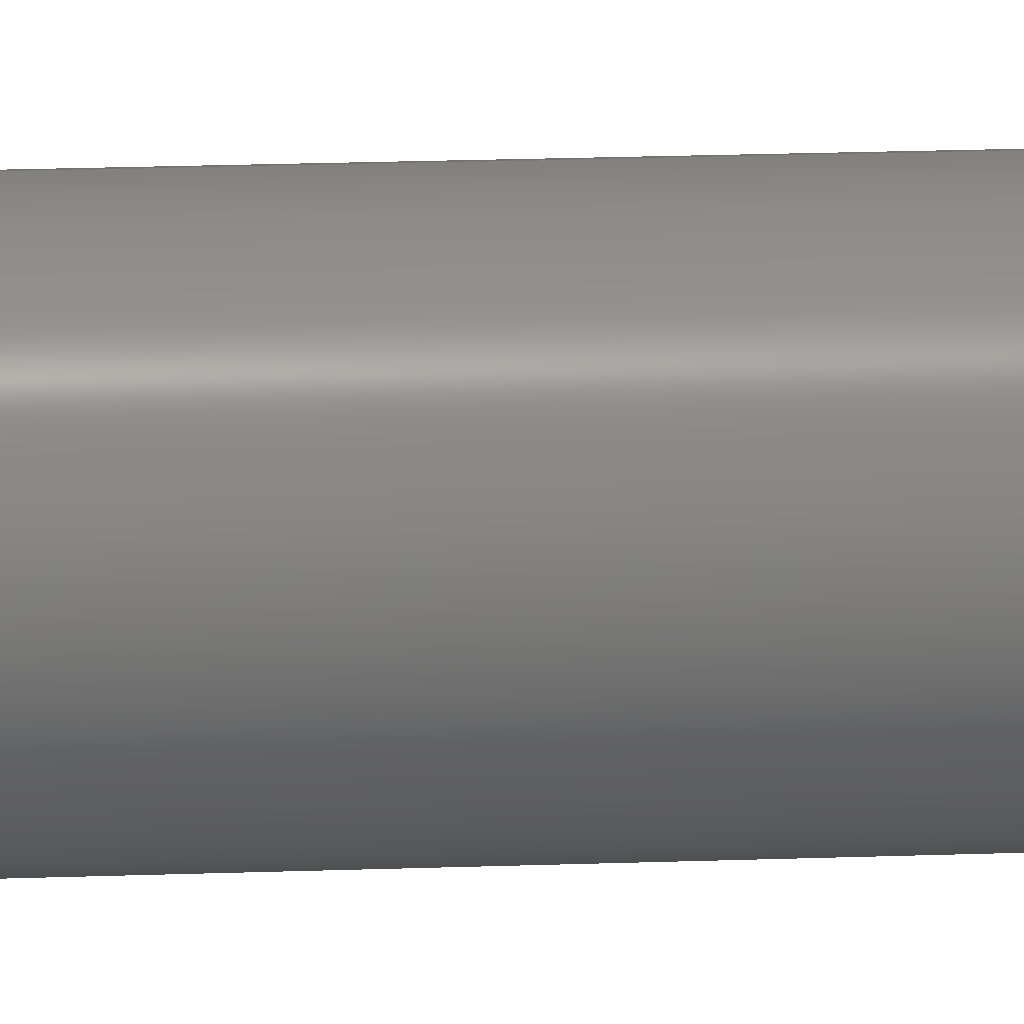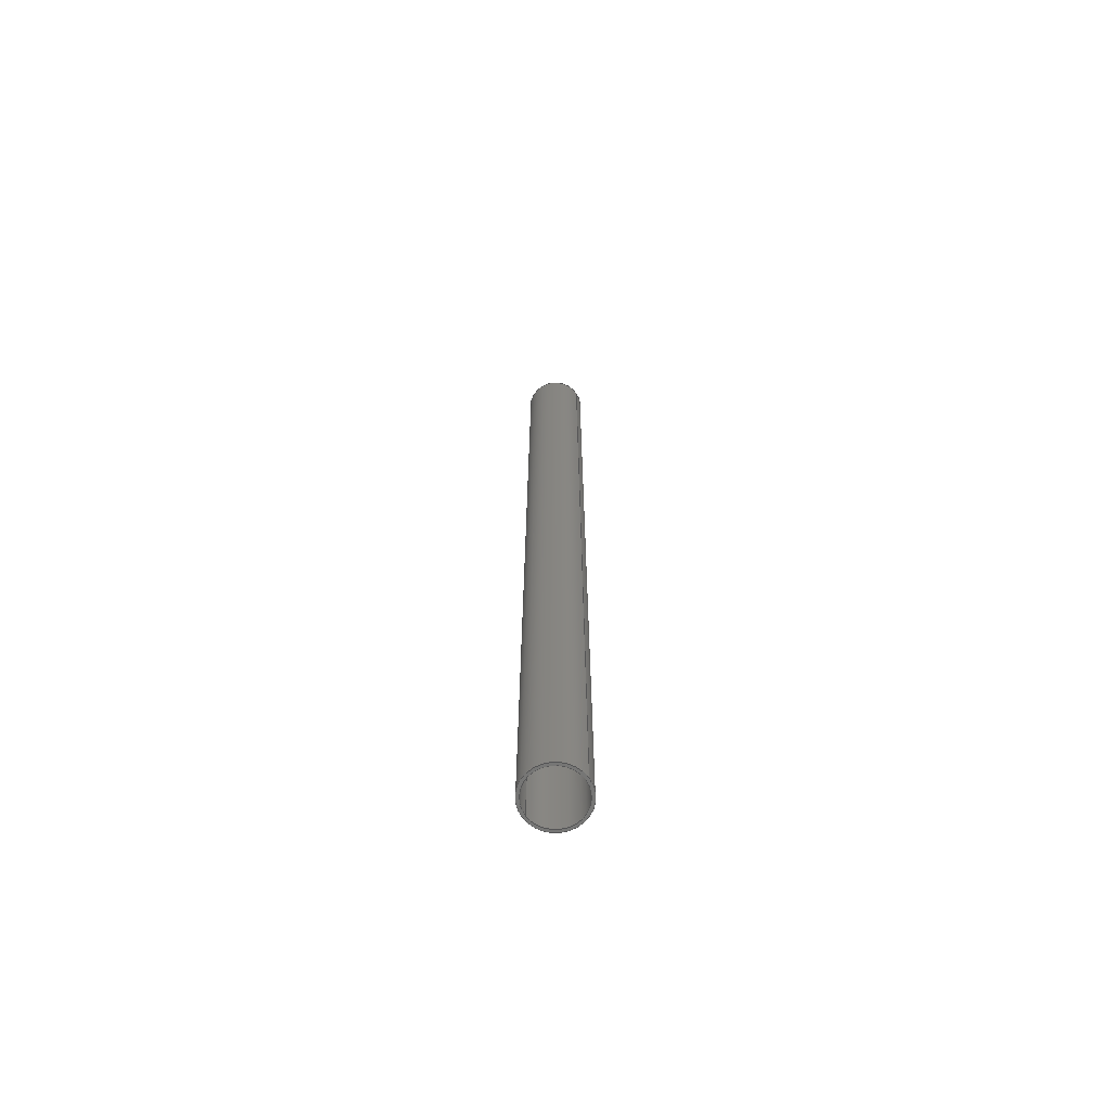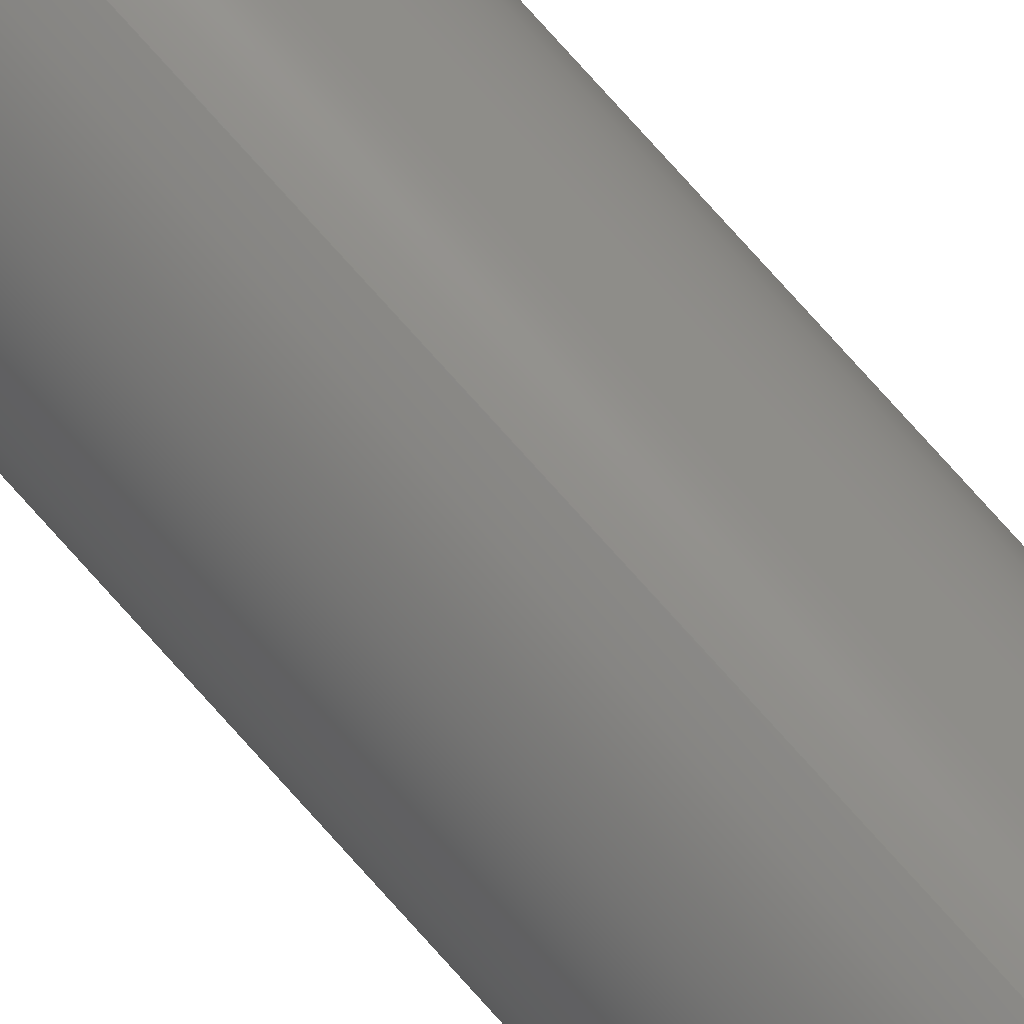
<metadata>
{"format":"step","ext":"step","renderer":"f3d","projection":"perspective","resolution":1024,"background":"white","views":[{"elev":8.6,"azim":81.3,"up":"+Z"},{"elev":-67.9,"azim":123.8,"up":"+Y"},{"elev":78.7,"azim":-42.0,"up":"+Z"}]}
</metadata>
<code>
ISO-10303-21;
DATA;
#1 = DIRECTION ( 'NONE',  ( -0, -1, -0 ) ) ;
#2 = AXIS2_PLACEMENT_3D ( 'NONE', #193, #235, #101 ) ;
#3 = FACE_BOUND ( 'NONE', #34, .T. ) ;
#4 = CARTESIAN_POINT ( 'NONE',  ( 0, 10, -0.2845 ) ) ;
#5 = AXIS2_PLACEMENT_3D ( 'NONE', #181, #72, #202 ) ;
#6 = ADVANCED_BREP_SHAPE_REPRESENTATION ( 'ROB-12254', ( #10, #129 ), #156 ) ;
#7 = CIRCLE ( 'NONE', #107, 0.3125 ) ;
#8 = CALENDAR_DATE ( 2014, 6, 12 ) ;
#9 = CYLINDRICAL_SURFACE ( 'NONE', #2, 0.3125 ) ;
#10 = MANIFOLD_SOLID_BREP ( 'Boss-Extrude1', #32 ) ;
#11 = FACE_OUTER_BOUND ( 'NONE', #192, .T. ) ;
#12 = APPROVAL_PERSON_ORGANIZATION ( #154, #189, #41 ) ;
#13 = APPROVAL_DATE_TIME ( #176, #189 ) ;
#14 = VECTOR ( 'NONE', #215, 39.37 ) ;
#15 = APPLICATION_PROTOCOL_DEFINITION ( 'international standard', 'config_control_design', 1994, #131 ) ;
#16 = EDGE_CURVE ( 'NONE', #126, #225, #164, .T. ) ;
#17 = APPROVAL_ROLE ( '' ) ;
#18 = ADVANCED_FACE ( 'NONE', ( #143 ), #9, .T. ) ;
#19 = LOCAL_TIME ( 12, 9, 39, #209 ) ;
#20 = CARTESIAN_POINT ( 'NONE',  ( 0, 10, 0 ) ) ;
#21 = CC_DESIGN_PERSON_AND_ORGANIZATION_ASSIGNMENT ( #63, #248, ( #124 ) ) ;
#22 = LINE ( 'NONE', #238, #14 ) ;
#23 = DESIGN_CONTEXT ( 'detailed design', #131, 'design' ) ;
#24 = DIRECTION ( 'NONE',  ( 0, 0, -1 ) ) ;
#25 = EDGE_CURVE ( 'NONE', #175, #48, #22, .T. ) ;
#26 = DIRECTION ( 'NONE',  ( 0, 0, 1 ) ) ;
#27 = ORIENTED_EDGE ( 'NONE', *, *, #125, .T. ) ;
#28 = APPROVAL_PERSON_ORGANIZATION ( #127, #58, #76 ) ;
#29 = LOCAL_TIME ( 12, 9, 39, #208 ) ;
#30 = EDGE_LOOP ( 'NONE', ( #251, #77, #169, #89 ) ) ;
#31 = PRODUCT_DEFINITION_FORMATION_WITH_SPECIFIED_SOURCE ( 'ANY', '', #124, .NOT_KNOWN. ) ;
#32 = CLOSED_SHELL ( 'NONE', ( #98, #186, #165, #42, #18, #115 ) ) ;
#33 = EDGE_CURVE ( 'NONE', #177, #48, #121, .T. ) ;
#34 = EDGE_LOOP ( 'NONE', ( #157, #184 ) ) ;
#35 = CARTESIAN_POINT ( 'NONE',  ( 3.484e-17, 10, 0.2845 ) ) ;
#36 = DIRECTION ( 'NONE',  ( -0, -1, -0 ) ) ;
#37 =( CONVERSION_BASED_UNIT ( 'INCH', #86 ) LENGTH_UNIT ( ) NAMED_UNIT ( #250 ) );
#38 = APPROVAL_DATE_TIME ( #243, #58 ) ;
#39 = ORIENTED_EDGE ( 'NONE', *, *, #112, .F. ) ;
#40 = DATE_AND_TIME ( #51, #29 ) ;
#41 = APPROVAL_ROLE ( '' ) ;
#42 = ADVANCED_FACE ( 'NONE', ( #11, #3 ), #213, .F. ) ;
#43 = DIRECTION ( 'NONE',  ( 0, 1, 0 ) ) ;
#44 = CARTESIAN_POINT ( 'NONE',  ( 0, 0, 0 ) ) ;
#45 = CALENDAR_DATE ( 2014, 6, 12 ) ;
#46 = PERSON_AND_ORGANIZATION ( #218, #149 ) ;
#47 = CARTESIAN_POINT ( 'NONE',  ( 0, 10, 0 ) ) ;
#48 = VERTEX_POINT ( 'NONE', #117 ) ;
#49 = EDGE_CURVE ( 'NONE', #48, #177, #7, .T. ) ;
#50 = CC_DESIGN_PERSON_AND_ORGANIZATION_ASSIGNMENT ( #158, #163, ( #104 ) ) ;
#51 = CALENDAR_DATE ( 2014, 6, 12 ) ;
#52 = COORDINATED_UNIVERSAL_TIME_OFFSET ( 7, 0, .BEHIND. ) ;
#53 = EDGE_CURVE ( 'NONE', #126, #230, #80, .T. ) ;
#54 = CARTESIAN_POINT ( 'NONE',  ( 3.827e-17, 10, 0.3125 ) ) ;
#55 = CARTESIAN_POINT ( 'NONE',  ( 0, 10, 0 ) ) ;
#56 = PERSON_AND_ORGANIZATION ( #218, #149 ) ;
#57 = ORIENTED_EDGE ( 'NONE', *, *, #53, .T. ) ;
#58 = APPROVAL ( #185, 'UNSPECIFIED' ) ;
#59 =( NAMED_UNIT ( * ) SI_UNIT ( $, .STERADIAN. ) SOLID_ANGLE_UNIT ( ) );
#60 = DATE_TIME_ROLE ( 'creation_date' ) ;
#61 = AXIS2_PLACEMENT_3D ( 'NONE', #174, #172, #171 ) ;
#62 = ORIENTED_EDGE ( 'NONE', *, *, #173, .F. ) ;
#63 = PERSON_AND_ORGANIZATION ( #218, #149 ) ;
#64 = DIRECTION ( 'NONE',  ( 0, 0, 1 ) ) ;
#65 = DIRECTION ( 'NONE',  ( -0, -1, -0 ) ) ;
#66 = DIRECTION ( 'NONE',  ( 0, 1, 0 ) ) ;
#67 = CARTESIAN_POINT ( 'NONE',  ( 0, 0, 0 ) ) ;
#68 = VERTEX_POINT ( 'NONE', #150 ) ;
#69 = CC_DESIGN_DATE_AND_TIME_ASSIGNMENT ( #40, #60, ( #104 ) ) ;
#70 = PLANE ( 'NONE',  #229 ) ;
#71 = EDGE_CURVE ( 'NONE', #68, #175, #168, .T. ) ;
#72 = DIRECTION ( 'NONE',  ( 0, 1, 0 ) ) ;
#73 = DIRECTION ( 'NONE',  ( 0, 0, -1 ) ) ;
#74 = EDGE_CURVE ( 'NONE', #207, #225, #231, .T. ) ;
#75 = APPLICATION_PROTOCOL_DEFINITION ( 'international standard', 'config_control_design', 1994, #94 ) ;
#76 = APPROVAL_ROLE ( '' ) ;
#77 = ORIENTED_EDGE ( 'NONE', *, *, #71, .F. ) ;
#78 = DIRECTION ( 'NONE',  ( -0, -1, -0 ) ) ;
#79 = CC_DESIGN_APPROVAL ( #189, ( #104 ) ) ;
#80 = CIRCLE ( 'NONE', #236, 0.2845 ) ;
#81 = DIRECTION ( 'NONE',  ( 0, 0, 1 ) ) ;
#82 = DIRECTION ( 'NONE',  ( -0, -1, -0 ) ) ;
#83 = DIRECTION ( 'NONE',  ( 0, 1, 0 ) ) ;
#84 = ORIENTED_EDGE ( 'NONE', *, *, #16, .F. ) ;
#85 = AXIS2_PLACEMENT_3D ( 'NONE', #221, #180, #106 ) ;
#86 = LENGTH_MEASURE_WITH_UNIT ( LENGTH_MEASURE( 0.0254 ), #145 );
#87 = EDGE_CURVE ( 'NONE', #225, #207, #159, .T. ) ;
#88 = PERSON_AND_ORGANIZATION ( #218, #149 ) ;
#89 = ORIENTED_EDGE ( 'NONE', *, *, #33, .T. ) ;
#90 = CARTESIAN_POINT ( 'NONE',  ( 0, 10, 0 ) ) ;
#91 = CARTESIAN_POINT ( 'NONE',  ( 3.484e-17, 0, 0.2845 ) ) ;
#92 = DATE_AND_TIME ( #45, #105 ) ;
#93 = COORDINATED_UNIVERSAL_TIME_OFFSET ( 7, 0, .BEHIND. ) ;
#94 = APPLICATION_CONTEXT ( 'configuration controlled 3d designs of mechanical parts and assemblies' ) ;
#95 = PRODUCT_DEFINITION_SHAPE ( 'NONE', 'NONE',  #104 ) ;
#96 = PERSON_AND_ORGANIZATION_ROLE ( 'design_supplier' ) ;
#97 = AXIS2_PLACEMENT_3D ( 'NONE', #99, #83, #81 ) ;
#98 = ADVANCED_FACE ( 'NONE', ( #223 ), #187, .F. ) ;
#99 = CARTESIAN_POINT ( 'NONE',  ( 0, 10, 0 ) ) ;
#100 = CYLINDRICAL_SURFACE ( 'NONE', #198, 0.3125 ) ;
#101 = DIRECTION ( 'NONE',  ( 0, 0, -1 ) ) ;
#102 = EDGE_CURVE ( 'NONE', #230, #207, #179, .T. ) ;
#103 = DIRECTION ( 'NONE',  ( 0, 0, 1 ) ) ;
#104 = PRODUCT_DEFINITION ( 'UNKNOWN', '', #31, #23 ) ;
#105 = LOCAL_TIME ( 12, 9, 39, #241 ) ;
#106 = DIRECTION ( 'NONE',  ( 0, 0, 1 ) ) ;
#107 = AXIS2_PLACEMENT_3D ( 'NONE', #141, #138, #137 ) ;
#108 = FACE_OUTER_BOUND ( 'NONE', #210, .T. ) ;
#109 = DIRECTION ( 'NONE',  ( 0, -0, 1 ) ) ;
#110 = LOCAL_TIME ( 12, 9, 39, #93 ) ;
#111 = DIRECTION ( 'NONE',  ( 0, 0, 1 ) ) ;
#112 = EDGE_CURVE ( 'NONE', #175, #68, #200, .T. ) ;
#113 = MECHANICAL_CONTEXT ( 'NONE', #94, 'mechanical' ) ;
#114 = PERSON_AND_ORGANIZATION_ROLE ( 'classification_officer' ) ;
#115 = ADVANCED_FACE ( 'NONE', ( #119 ), #123, .F. ) ;
#116 = FACE_OUTER_BOUND ( 'NONE', #216, .T. ) ;
#117 = CARTESIAN_POINT ( 'NONE',  ( 3.827e-17, 0, 0.3125 ) ) ;
#118 = DIRECTION ( 'NONE',  ( 0, 1, 0 ) ) ;
#119 = FACE_OUTER_BOUND ( 'NONE', #132, .T. ) ;
#120 = CARTESIAN_POINT ( 'NONE',  ( 0, 10, 0 ) ) ;
#121 = CIRCLE ( 'NONE', #61, 0.3125 ) ;
#122 = AXIS2_PLACEMENT_3D ( 'NONE', #44, #43, #26 ) ;
#123 = CYLINDRICAL_SURFACE ( 'NONE', #214, 0.2845 ) ;
#124 = PRODUCT ( 'ROB-12254', 'ROB-12254', '', ( #113 ) ) ;
#125 = EDGE_CURVE ( 'NONE', #230, #126, #203, .T. ) ;
#126 = VERTEX_POINT ( 'NONE', #35 ) ;
#127 = PERSON_AND_ORGANIZATION ( #218, #149 ) ;
#128 = UNCERTAINTY_MEASURE_WITH_UNIT (LENGTH_MEASURE( 1e-05 ), #37, 'distance_accuracy_value', 'NONE');
#129 = AXIS2_PLACEMENT_3D ( 'NONE', #246, #111, #228 ) ;
#130 = CARTESIAN_POINT ( 'NONE',  ( 0, 0, -0.2845 ) ) ;
#131 = APPLICATION_CONTEXT ( 'configuration controlled 3d designs of mechanical parts and assemblies' ) ;
#132 = EDGE_LOOP ( 'NONE', ( #84, #57, #178, #247 ) ) ;
#133 = APPROVAL_STATUS ( 'not_yet_approved' ) ;
#134 = AXIS2_PLACEMENT_3D ( 'NONE', #67, #66, #64 ) ;
#135 = VECTOR ( 'NONE', #36, 39.37 ) ;
#136 = FACE_BOUND ( 'NONE', #140, .T. ) ;
#137 = DIRECTION ( 'NONE',  ( 0, 0, 1 ) ) ;
#138 = DIRECTION ( 'NONE',  ( 0, 1, 0 ) ) ;
#139 = CALENDAR_DATE ( 2014, 6, 12 ) ;
#140 = EDGE_LOOP ( 'NONE', ( #220, #151 ) ) ;
#141 = CARTESIAN_POINT ( 'NONE',  ( 0, 0, 0 ) ) ;
#142 = DATE_AND_TIME ( #139, #110 ) ;
#143 = FACE_OUTER_BOUND ( 'NONE', #30, .T. ) ;
#144 = CARTESIAN_POINT ( 'NONE',  ( 0, 0, -0.3125 ) ) ;
#145 =( LENGTH_UNIT ( ) NAMED_UNIT ( * ) SI_UNIT ( $, .METRE. ) );
#146 = AXIS2_PLACEMENT_3D ( 'NONE', #47, #78, #166 ) ;
#147 = APPROVAL_STATUS ( 'not_yet_approved' ) ;
#148 = SHAPE_DEFINITION_REPRESENTATION ( #95, #6 ) ;
#149 = ORGANIZATION ( 'UNSPECIFIED', 'UNSPECIFIED', '' ) ;
#150 = CARTESIAN_POINT ( 'NONE',  ( 0, 10, -0.3125 ) ) ;
#151 = ORIENTED_EDGE ( 'NONE', *, *, #53, .F. ) ;
#152 = AXIS2_PLACEMENT_3D ( 'NONE', #212, #170, #167 ) ;
#153 = ORIENTED_EDGE ( 'NONE', *, *, #25, .T. ) ;
#154 = PERSON_AND_ORGANIZATION ( #218, #149 ) ;
#155 = ORIENTED_EDGE ( 'NONE', *, *, #71, .T. ) ;
#156 =( GEOMETRIC_REPRESENTATION_CONTEXT ( 3 ) GLOBAL_UNCERTAINTY_ASSIGNED_CONTEXT ( ( #128 ) ) GLOBAL_UNIT_ASSIGNED_CONTEXT ( ( #37, #162, #59 ) ) REPRESENTATION_CONTEXT ( 'NONE', 'WORKASPACE' ) );
#157 = ORIENTED_EDGE ( 'NONE', *, *, #74, .T. ) ;
#158 = PERSON_AND_ORGANIZATION ( #218, #149 ) ;
#159 = CIRCLE ( 'NONE', #122, 0.2845 ) ;
#160 = ORIENTED_EDGE ( 'NONE', *, *, #74, .F. ) ;
#161 = DIRECTION ( 'NONE',  ( -0, -1, -0 ) ) ;
#162 =( NAMED_UNIT ( * ) PLANE_ANGLE_UNIT ( ) SI_UNIT ( $, .RADIAN. ) );
#163 = PERSON_AND_ORGANIZATION_ROLE ( 'creator' ) ;
#164 = LINE ( 'NONE', #188, #222 ) ;
#165 = ADVANCED_FACE ( 'NONE', ( #116, #136 ), #70, .T. ) ;
#166 = DIRECTION ( 'NONE',  ( 0, 0, -1 ) ) ;
#167 = DIRECTION ( 'NONE',  ( 0, -0, 1 ) ) ;
#168 = CIRCLE ( 'NONE', #97, 0.3125 ) ;
#169 = ORIENTED_EDGE ( 'NONE', *, *, #173, .T. ) ;
#170 = DIRECTION ( 'NONE',  ( 0, 1, 0 ) ) ;
#171 = DIRECTION ( 'NONE',  ( 0, 0, 1 ) ) ;
#172 = DIRECTION ( 'NONE',  ( 0, 1, 0 ) ) ;
#173 = EDGE_CURVE ( 'NONE', #68, #177, #217, .T. ) ;
#174 = CARTESIAN_POINT ( 'NONE',  ( 0, 0, 0 ) ) ;
#175 = VERTEX_POINT ( 'NONE', #54 ) ;
#176 = DATE_AND_TIME ( #8, #195 ) ;
#177 = VERTEX_POINT ( 'NONE', #144 ) ;
#178 = ORIENTED_EDGE ( 'NONE', *, *, #102, .T. ) ;
#179 = LINE ( 'NONE', #4, #239 ) ;
#180 = DIRECTION ( 'NONE',  ( 0, 1, 0 ) ) ;
#181 = CARTESIAN_POINT ( 'NONE',  ( 0, 10, 0 ) ) ;
#182 = PRODUCT_RELATED_PRODUCT_CATEGORY ( 'detail', '', ( #124 ) ) ;
#183 = PERSON_AND_ORGANIZATION ( #218, #149 ) ;
#184 = ORIENTED_EDGE ( 'NONE', *, *, #87, .T. ) ;
#185 = APPROVAL_STATUS ( 'not_yet_approved' ) ;
#186 = ADVANCED_FACE ( 'NONE', ( #108 ), #100, .T. ) ;
#187 = CYLINDRICAL_SURFACE ( 'NONE', #146, 0.2845 ) ;
#188 = CARTESIAN_POINT ( 'NONE',  ( 3.484e-17, 10, 0.2845 ) ) ;
#189 = APPROVAL ( #147, 'UNSPECIFIED' ) ;
#190 = APPROVAL_DATE_TIME ( #92, #211 ) ;
#191 = APPROVAL_PERSON_ORGANIZATION ( #183, #211, #17 ) ;
#192 = EDGE_LOOP ( 'NONE', ( #194, #242 ) ) ;
#193 = CARTESIAN_POINT ( 'NONE',  ( 0, 10, 0 ) ) ;
#194 = ORIENTED_EDGE ( 'NONE', *, *, #33, .F. ) ;
#195 = LOCAL_TIME ( 12, 9, 39, #52 ) ;
#196 = CC_DESIGN_SECURITY_CLASSIFICATION ( #227, ( #31 ) ) ;
#197 = EDGE_LOOP ( 'NONE', ( #27, #237, #160, #234 ) ) ;
#198 = AXIS2_PLACEMENT_3D ( 'NONE', #55, #161, #73 ) ;
#199 = ORIENTED_EDGE ( 'NONE', *, *, #112, .T. ) ;
#200 = CIRCLE ( 'NONE', #85, 0.3125 ) ;
#201 = CC_DESIGN_APPROVAL ( #211, ( #227 ) ) ;
#202 = DIRECTION ( 'NONE',  ( 0, 0, 1 ) ) ;
#203 = CIRCLE ( 'NONE', #5, 0.2845 ) ;
#204 = ORIENTED_EDGE ( 'NONE', *, *, #49, .T. ) ;
#205 = CARTESIAN_POINT ( 'NONE',  ( 0, 10, -0.2845 ) ) ;
#206 = PERSON_AND_ORGANIZATION_ROLE ( 'creator' ) ;
#207 = VERTEX_POINT ( 'NONE', #130 ) ;
#208 = COORDINATED_UNIVERSAL_TIME_OFFSET ( 7, 0, .BEHIND. ) ;
#209 = COORDINATED_UNIVERSAL_TIME_OFFSET ( 7, 0, .BEHIND. ) ;
#210 = EDGE_LOOP ( 'NONE', ( #39, #153, #204, #62 ) ) ;
#211 = APPROVAL ( #133, 'UNSPECIFIED' ) ;
#212 = CARTESIAN_POINT ( 'NONE',  ( 0, 0, 0 ) ) ;
#213 = PLANE ( 'NONE',  #152 ) ;
#214 = AXIS2_PLACEMENT_3D ( 'NONE', #20, #65, #24 ) ;
#215 = DIRECTION ( 'NONE',  ( -0, -1, -0 ) ) ;
#216 = EDGE_LOOP ( 'NONE', ( #155, #199 ) ) ;
#217 = LINE ( 'NONE', #245, #135 ) ;
#218 = PERSON ( 'UNSPECIFIED', 'UNSPECIFIED', 'UNSPECIFIED', ('UNSPECIFIED'), ('UNSPECIFIED'), ('UNSPECIFIED') ) ;
#219 = CC_DESIGN_DATE_AND_TIME_ASSIGNMENT ( #142, #249, ( #227 ) ) ;
#220 = ORIENTED_EDGE ( 'NONE', *, *, #125, .F. ) ;
#221 = CARTESIAN_POINT ( 'NONE',  ( 0, 10, 0 ) ) ;
#222 = VECTOR ( 'NONE', #82, 39.37 ) ;
#223 = FACE_OUTER_BOUND ( 'NONE', #197, .T. ) ;
#224 = CC_DESIGN_PERSON_AND_ORGANIZATION_ASSIGNMENT ( #88, #114, ( #227 ) ) ;
#225 = VERTEX_POINT ( 'NONE', #91 ) ;
#226 = DIRECTION ( 'NONE',  ( 0, 1, 0 ) ) ;
#227 = SECURITY_CLASSIFICATION ( '', '', #232 ) ;
#228 = DIRECTION ( 'NONE',  ( 1, 0, 0 ) ) ;
#229 = AXIS2_PLACEMENT_3D ( 'NONE', #90, #226, #109 ) ;
#230 = VERTEX_POINT ( 'NONE', #205 ) ;
#231 = CIRCLE ( 'NONE', #134, 0.2845 ) ;
#232 = SECURITY_CLASSIFICATION_LEVEL ( 'unclassified' ) ;
#233 = CC_DESIGN_PERSON_AND_ORGANIZATION_ASSIGNMENT ( #56, #96, ( #31 ) ) ;
#234 = ORIENTED_EDGE ( 'NONE', *, *, #102, .F. ) ;
#235 = DIRECTION ( 'NONE',  ( -0, -1, -0 ) ) ;
#236 = AXIS2_PLACEMENT_3D ( 'NONE', #120, #118, #103 ) ;
#237 = ORIENTED_EDGE ( 'NONE', *, *, #16, .T. ) ;
#238 = CARTESIAN_POINT ( 'NONE',  ( 3.827e-17, 10, 0.3125 ) ) ;
#239 = VECTOR ( 'NONE', #1, 39.37 ) ;
#240 = CC_DESIGN_PERSON_AND_ORGANIZATION_ASSIGNMENT ( #46, #206, ( #31 ) ) ;
#241 = COORDINATED_UNIVERSAL_TIME_OFFSET ( 7, 0, .BEHIND. ) ;
#242 = ORIENTED_EDGE ( 'NONE', *, *, #49, .F. ) ;
#243 = DATE_AND_TIME ( #252, #19 ) ;
#244 = CC_DESIGN_APPROVAL ( #58, ( #31 ) ) ;
#245 = CARTESIAN_POINT ( 'NONE',  ( 0, 10, -0.3125 ) ) ;
#246 = CARTESIAN_POINT ( 'NONE',  ( 0, 0, 0 ) ) ;
#247 = ORIENTED_EDGE ( 'NONE', *, *, #87, .F. ) ;
#248 = PERSON_AND_ORGANIZATION_ROLE ( 'design_owner' ) ;
#249 = DATE_TIME_ROLE ( 'classification_date' ) ;
#250 = DIMENSIONAL_EXPONENTS ( 1, 0, 0, 0, 0, 0, 0 ) ;
#251 = ORIENTED_EDGE ( 'NONE', *, *, #25, .F. ) ;
#252 = CALENDAR_DATE ( 2014, 6, 12 ) ;
ENDSEC;
END-ISO-10303-21;

</code>
